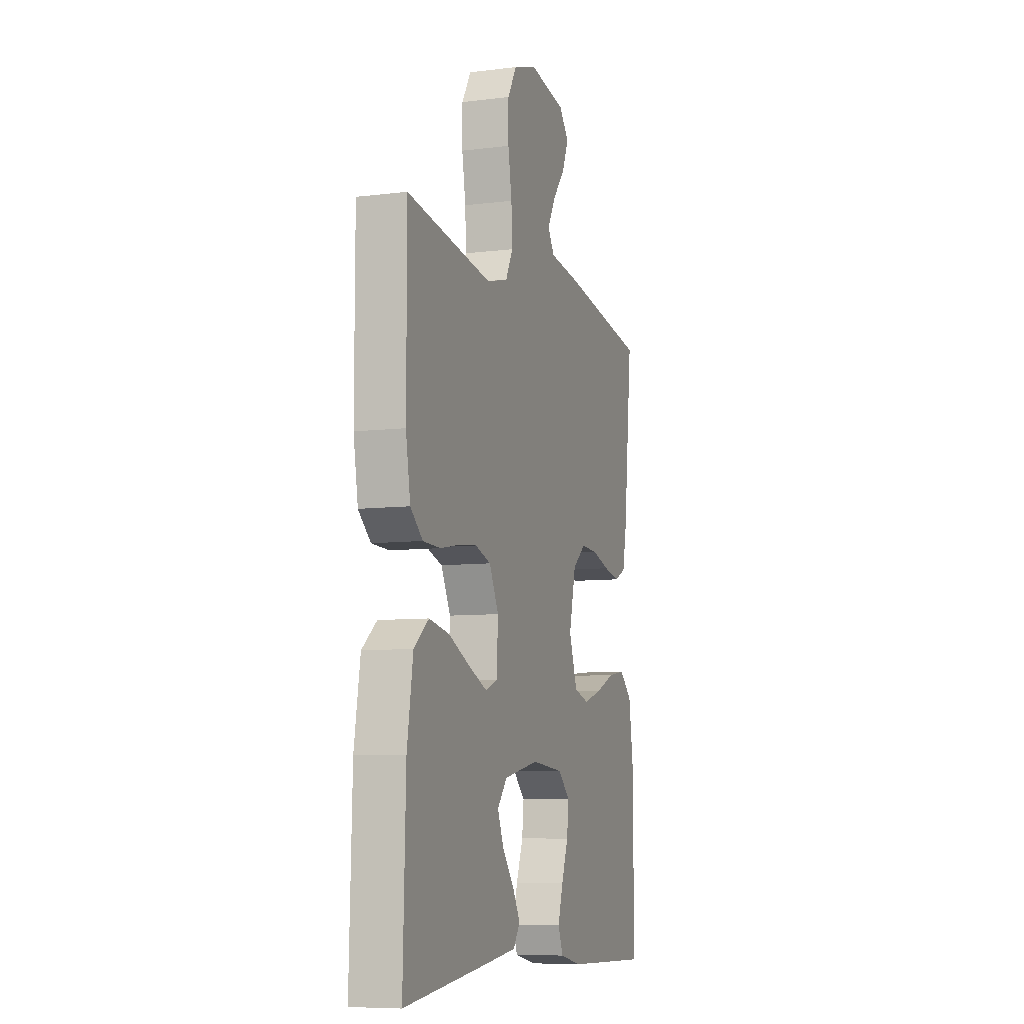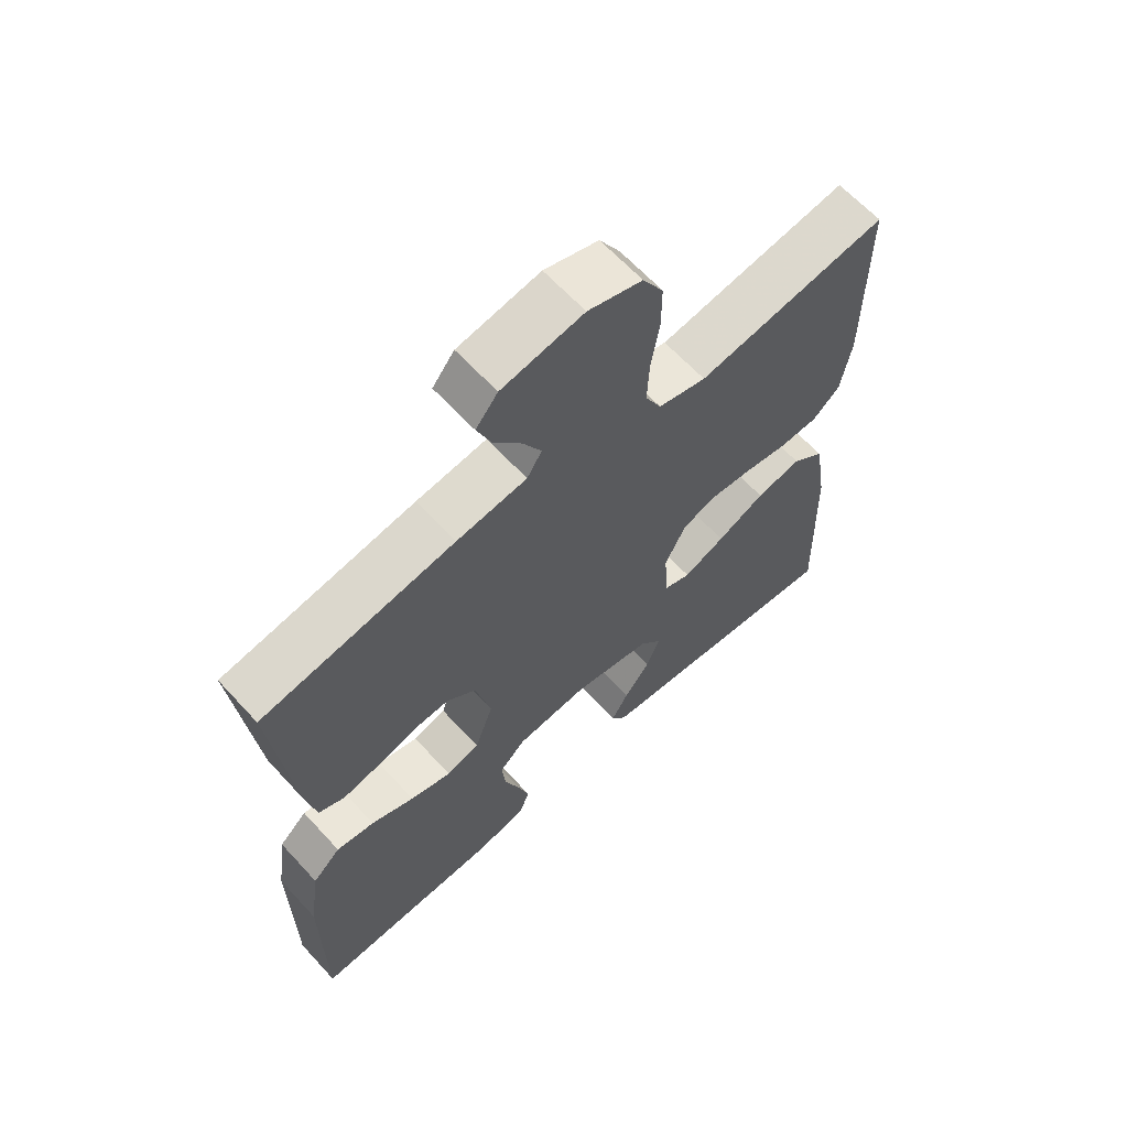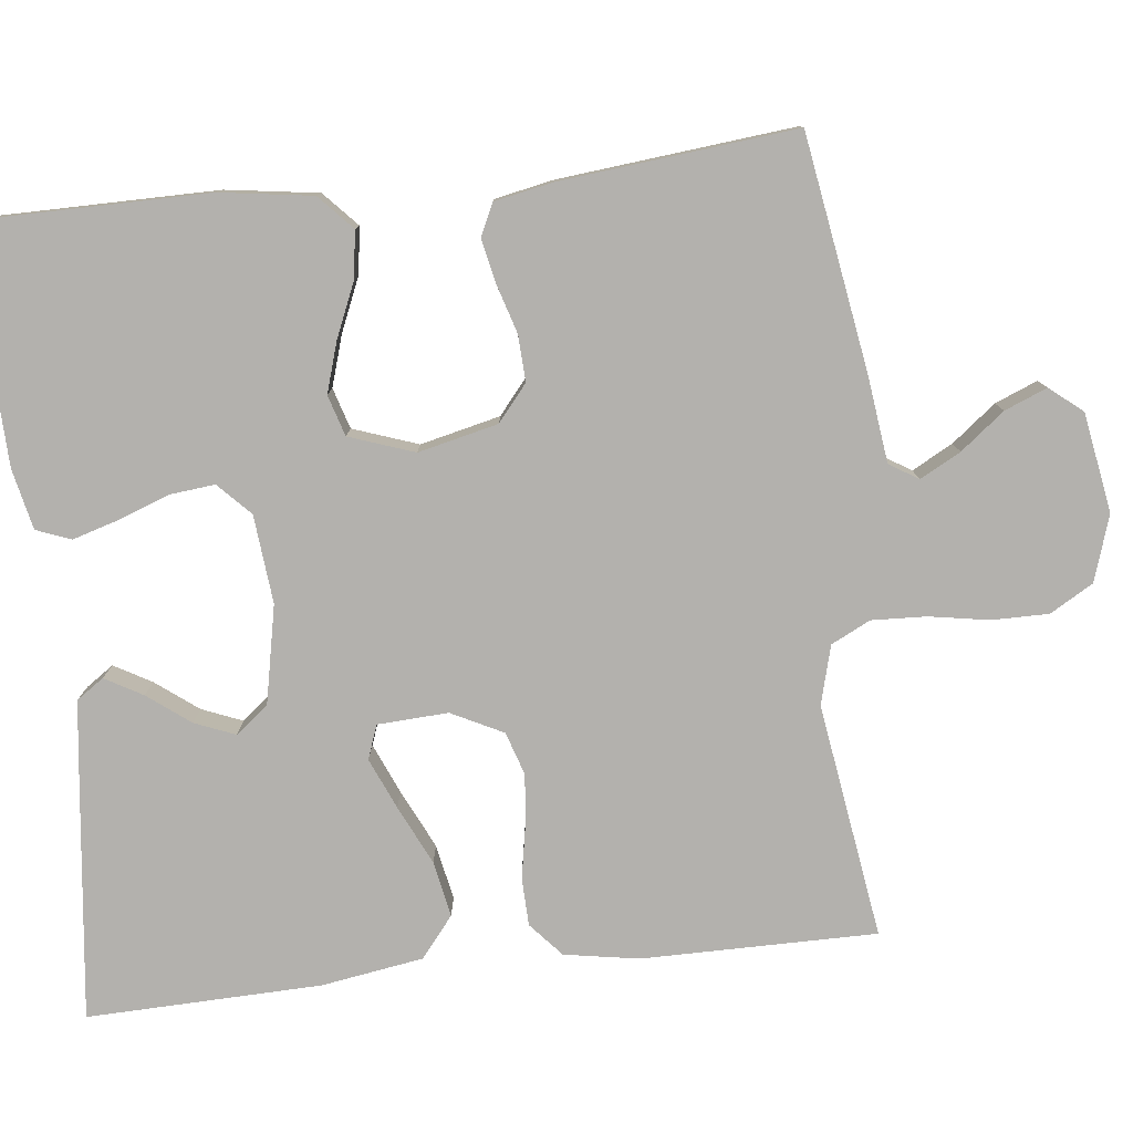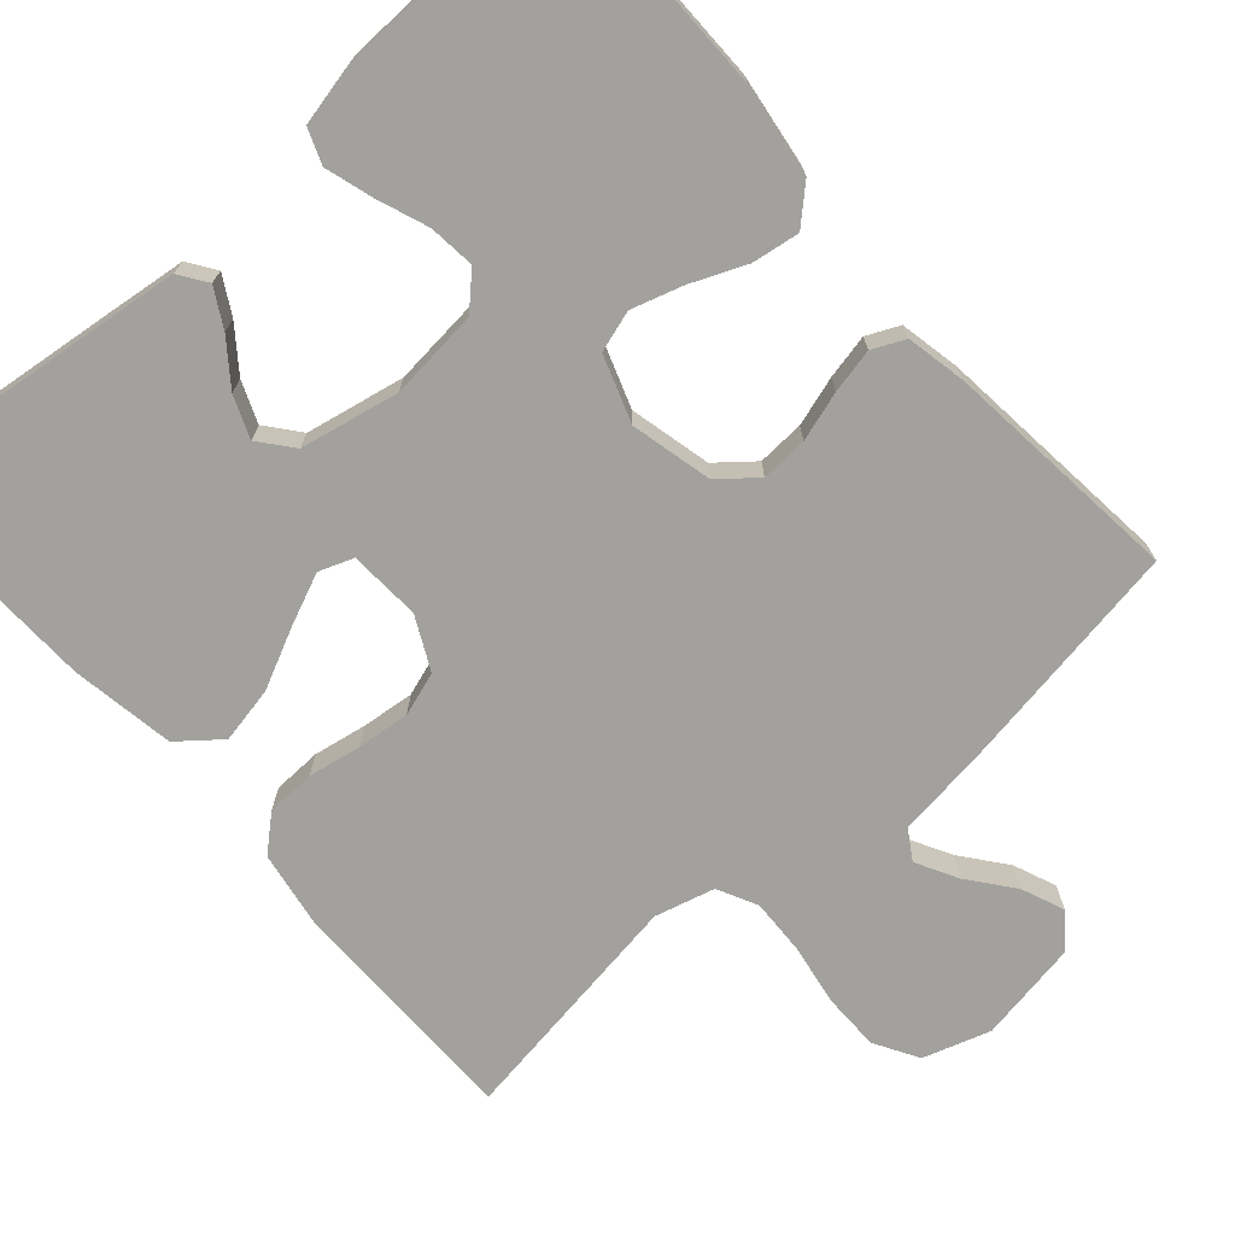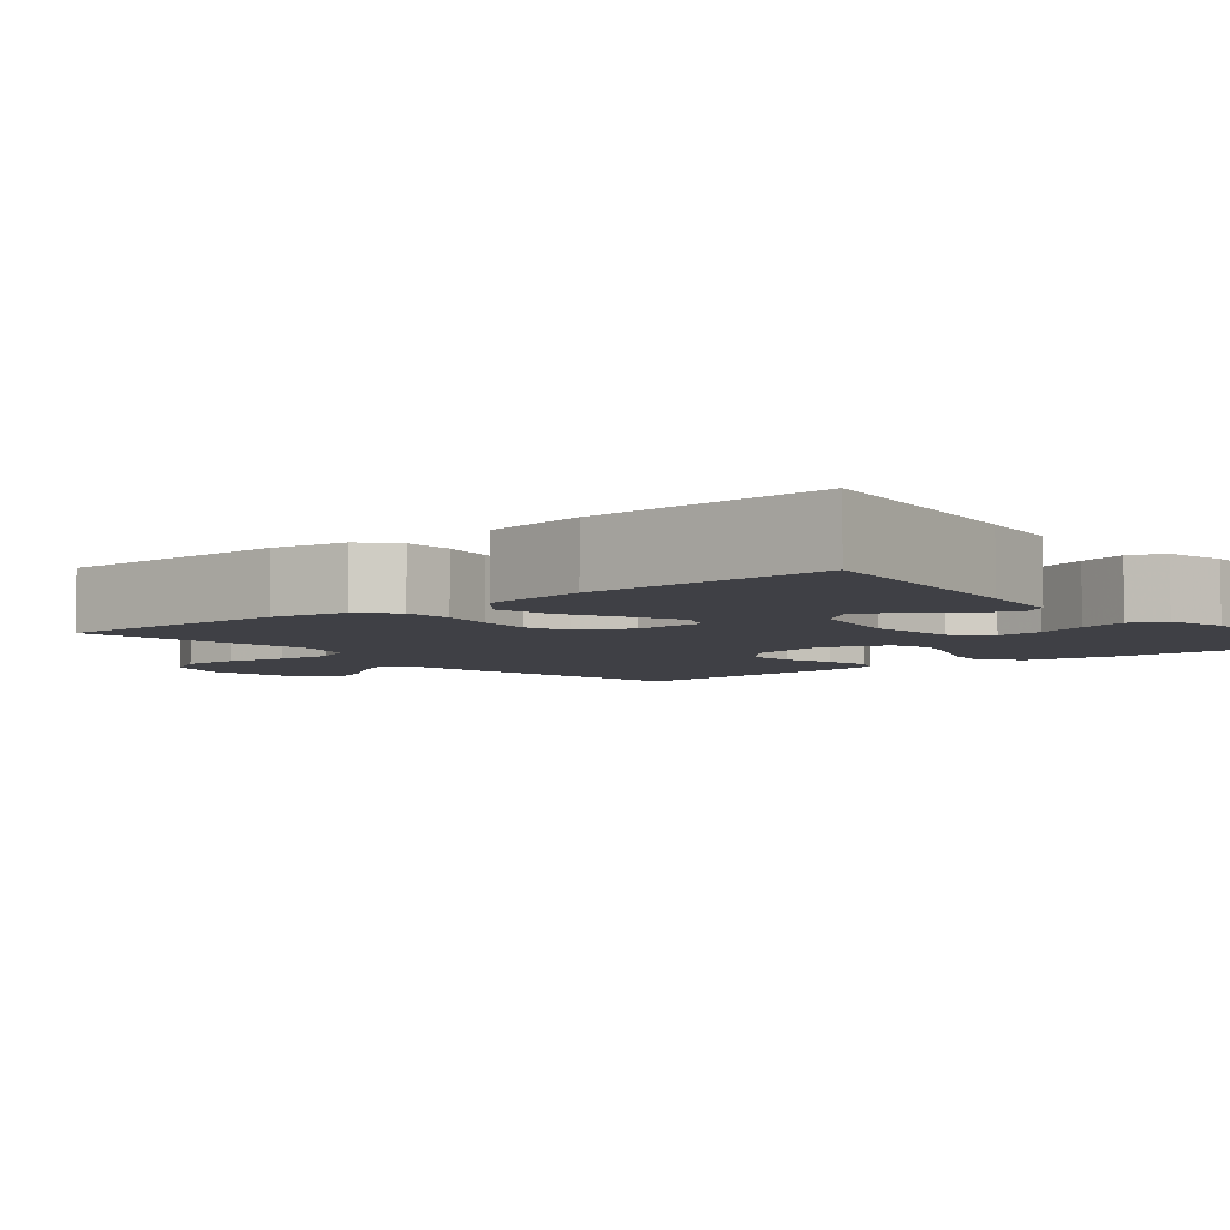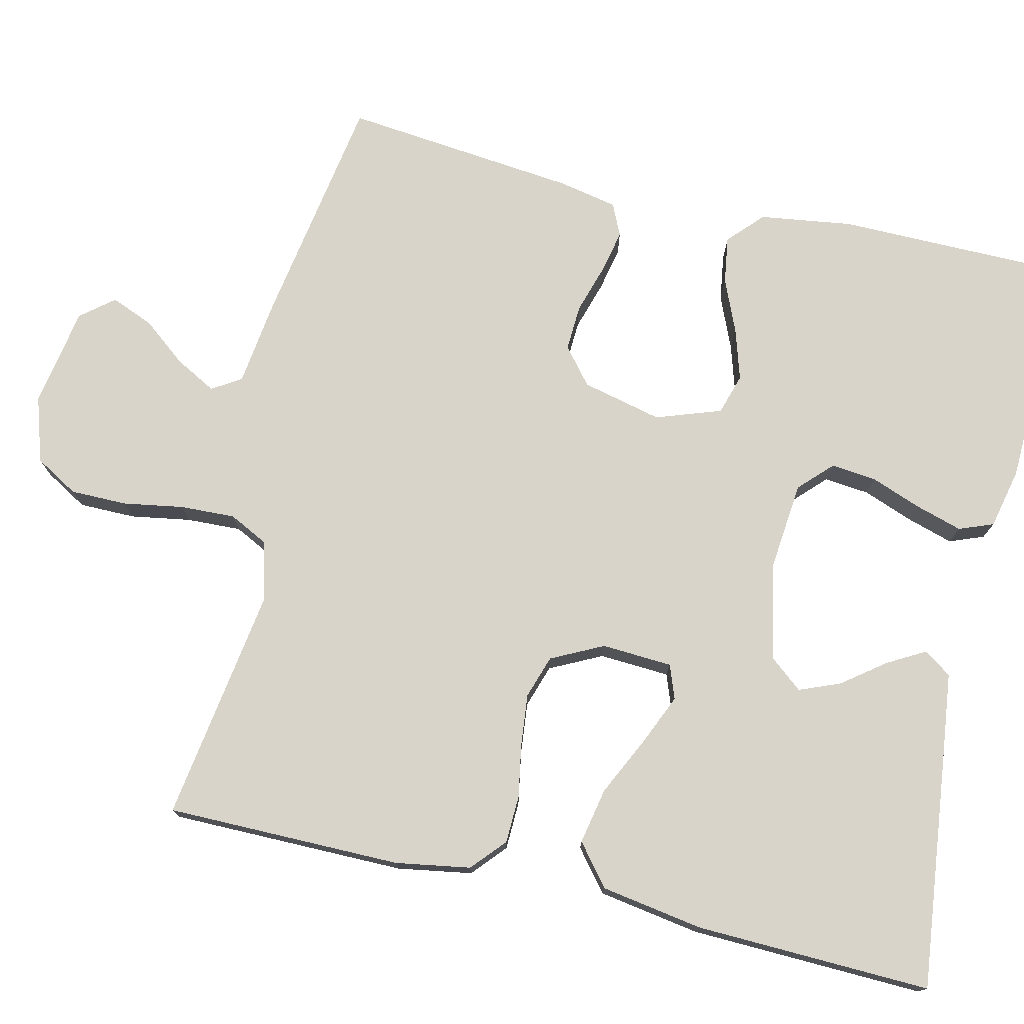
<metadata>
{"format":"obj","ext":"obj","renderer":"f3d","projection":"perspective","resolution":1024,"background":"white","views":[{"elev":-7.9,"azim":109.1,"up":"+Z"},{"elev":63.9,"azim":-42.5,"up":"+Z"},{"elev":-79.2,"azim":-83.7,"up":"+Y"},{"elev":-72.0,"azim":-138.6,"up":"+Y"},{"elev":-5.2,"azim":129.5,"up":"+Y"},{"elev":75.5,"azim":103.2,"up":"+Y"}]}
</metadata>
<code>
v 0.5 0.07 0.5
v 0.5 0.07 0.2
v 0.484 0.07 0.105
v 0.441 0.07 0.067
v 0.38 0.07 0.065
v 0.313 0.07 0.077
v 0.247 0.07 0.084
v 0.192 0.07 0.066
v 0.159 0.07 0
v 0.164 0.07 -0.09
v 0.207 0.07 -0.106
v 0.272 0.07 -0.078
v 0.347 0.07 -0.042
v 0.418 0.07 -0.028
v 0.47 0.07 -0.07
v 0.491 0.07 -0.2
v 0.5 0.07 -0.5
v 0.2 0.07 -0.465
v 0.093 0.07 -0.452
v 0.069 0.07 -0.417
v 0.096 0.07 -0.369
v 0.137 0.07 -0.315
v 0.158 0.07 -0.263
v 0.124 0.07 -0.221
v 0 0.07 -0.196
v -0.113 0.07 -0.207
v -0.154 0.07 -0.247
v -0.148 0.07 -0.305
v -0.124 0.07 -0.369
v -0.106 0.07 -0.429
v -0.123 0.07 -0.473
v -0.2 0.07 -0.49
v -0.5 0.07 -0.5
v -0.501 0.07 -0.2
v -0.484 0.07 -0.082
v -0.44 0.07 -0.041
v -0.38 0.07 -0.05
v -0.312 0.07 -0.079
v -0.247 0.07 -0.099
v -0.195 0.07 -0.083
v -0.166 0.07 0
v -0.19 0.07 0.102
v -0.236 0.07 0.14
v -0.295 0.07 0.137
v -0.357 0.07 0.118
v -0.413 0.07 0.106
v -0.454 0.07 0.125
v -0.469 0.07 0.2
v -0.5 0.07 0.5
v -0.2 0.07 0.549
v -0.09 0.07 0.563
v -0.067 0.07 0.6
v -0.095 0.07 0.652
v -0.139 0.07 0.708
v -0.161 0.07 0.762
v -0.127 0.07 0.804
v 0 0.07 0.826
v 0.084 0.07 0.799
v 0.116 0.07 0.744
v 0.116 0.07 0.672
v 0.103 0.07 0.595
v 0.1 0.07 0.525
v 0.125 0.07 0.475
v 0.2 0.07 0.455
v 0.5 0 0.5
v 0.5 0 0.2
v 0.484 0 0.105
v 0.441 0 0.067
v 0.38 0 0.065
v 0.313 0 0.077
v 0.247 0 0.084
v 0.192 0 0.066
v 0.159 0 0
v 0.164 0 -0.09
v 0.207 0 -0.106
v 0.272 0 -0.078
v 0.347 0 -0.042
v 0.418 0 -0.028
v 0.47 0 -0.07
v 0.491 0 -0.2
v 0.5 0 -0.5
v 0.2 0 -0.465
v 0.093 0 -0.452
v 0.069 0 -0.417
v 0.096 0 -0.369
v 0.137 0 -0.315
v 0.158 0 -0.263
v 0.124 0 -0.221
v 0 0 -0.196
v -0.113 0 -0.207
v -0.154 0 -0.247
v -0.148 0 -0.305
v -0.124 0 -0.369
v -0.106 0 -0.429
v -0.123 0 -0.473
v -0.2 0 -0.49
v -0.5 0 -0.5
v -0.501 0 -0.2
v -0.484 0 -0.082
v -0.44 0 -0.041
v -0.38 0 -0.05
v -0.312 0 -0.079
v -0.247 0 -0.099
v -0.195 0 -0.083
v -0.166 0 0
v -0.19 0 0.102
v -0.236 0 0.14
v -0.295 0 0.137
v -0.357 0 0.118
v -0.413 0 0.106
v -0.454 0 0.125
v -0.469 0 0.2
v -0.5 0 0.5
v -0.2 0 0.549
v -0.09 0 0.563
v -0.067 0 0.6
v -0.095 0 0.652
v -0.139 0 0.708
v -0.161 0 0.762
v -0.127 0 0.804
v 0 0 0.826
v 0.084 0 0.799
v 0.116 0 0.744
v 0.116 0 0.672
v 0.103 0 0.595
v 0.1 0 0.525
v 0.125 0 0.475
v 0.2 0 0.455
f 59 60 61
f 58 59 61
f 57 58 61
f 56 57 61
f 55 56 61
f 54 55 61
f 53 54 61
f 52 53 61 62
f 51 52 62 63
f 50 51 63
f 49 50 63
f 48 49 63
f 47 48 63
f 46 47 63
f 45 46 63
f 44 45 63
f 36 37 38
f 35 36 38
f 34 35 38
f 33 34 38
f 32 33 38
f 31 32 38
f 30 31 38
f 29 30 38
f 28 29 38
f 27 28 38 39
f 26 27 39 40
f 20 21 22
f 19 20 22
f 18 19 22
f 17 18 22
f 16 17 22
f 15 16 22
f 14 15 22
f 13 14 22
f 12 13 22 23
f 11 12 23 24
f 4 5 6
f 3 4 6
f 2 3 6
f 1 2 6
f 64 1 6
f 64 6 7
f 43 44 63 64
f 64 7 8
f 43 64 8
f 42 43 8
f 41 42 8 9
f 41 9 10
f 40 41 10
f 26 40 10
f 25 26 10
f 10 11 24 25
f 125 124 123
f 125 123 122
f 125 122 121
f 125 121 120
f 125 120 119
f 125 119 118
f 125 118 117
f 126 125 117 116
f 127 126 116 115
f 127 115 114
f 127 114 113
f 127 113 112
f 127 112 111
f 127 111 110
f 127 110 109
f 127 109 108
f 102 101 100
f 102 100 99
f 102 99 98
f 102 98 97
f 102 97 96
f 102 96 95
f 102 95 94
f 102 94 93
f 102 93 92
f 103 102 92 91
f 104 103 91 90
f 86 85 84
f 86 84 83
f 86 83 82
f 86 82 81
f 86 81 80
f 86 80 79
f 86 79 78
f 86 78 77
f 87 86 77 76
f 88 87 76 75
f 70 69 68
f 70 68 67
f 70 67 66
f 70 66 65
f 70 65 128
f 71 70 128
f 128 127 108 107
f 72 71 128
f 72 128 107
f 72 107 106
f 73 72 106 105
f 74 73 105
f 74 105 104
f 74 104 90
f 74 90 89
f 89 88 75 74
f 1 65 66 2
f 2 66 67 3
f 3 67 68 4
f 4 68 69 5
f 5 69 70 6
f 6 70 71 7
f 7 71 72 8
f 8 72 73 9
f 9 73 74 10
f 10 74 75 11
f 11 75 76 12
f 12 76 77 13
f 13 77 78 14
f 14 78 79 15
f 15 79 80 16
f 16 80 81 17
f 17 81 82 18
f 18 82 83 19
f 19 83 84 20
f 20 84 85 21
f 21 85 86 22
f 22 86 87 23
f 23 87 88 24
f 24 88 89 25
f 25 89 90 26
f 26 90 91 27
f 27 91 92 28
f 28 92 93 29
f 29 93 94 30
f 30 94 95 31
f 31 95 96 32
f 32 96 97 33
f 33 97 98 34
f 34 98 99 35
f 35 99 100 36
f 36 100 101 37
f 37 101 102 38
f 38 102 103 39
f 39 103 104 40
f 40 104 105 41
f 41 105 106 42
f 42 106 107 43
f 43 107 108 44
f 44 108 109 45
f 45 109 110 46
f 46 110 111 47
f 47 111 112 48
f 48 112 113 49
f 49 113 114 50
f 50 114 115 51
f 51 115 116 52
f 52 116 117 53
f 53 117 118 54
f 54 118 119 55
f 55 119 120 56
f 56 120 121 57
f 57 121 122 58
f 58 122 123 59
f 59 123 124 60
f 60 124 125 61
f 61 125 126 62
f 62 126 127 63
f 63 127 128 64
f 64 128 65 1

</code>
